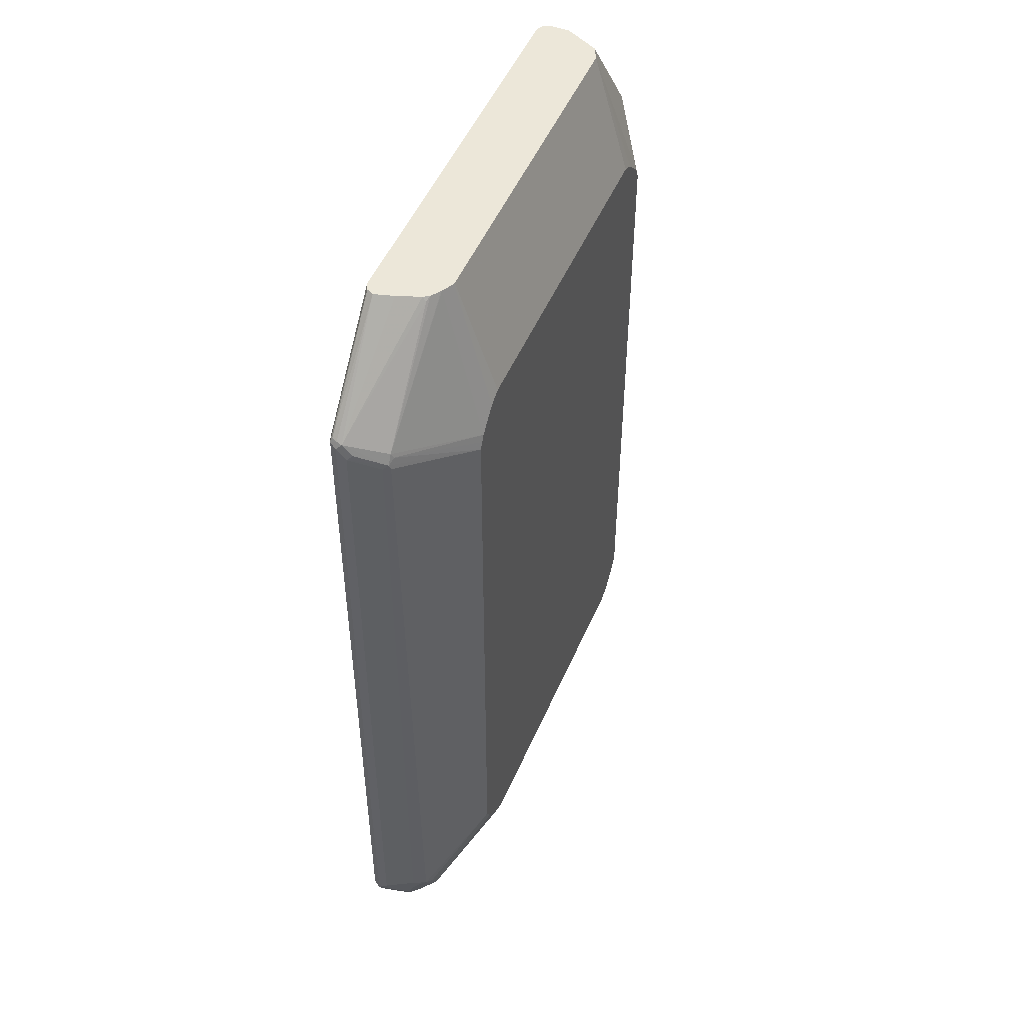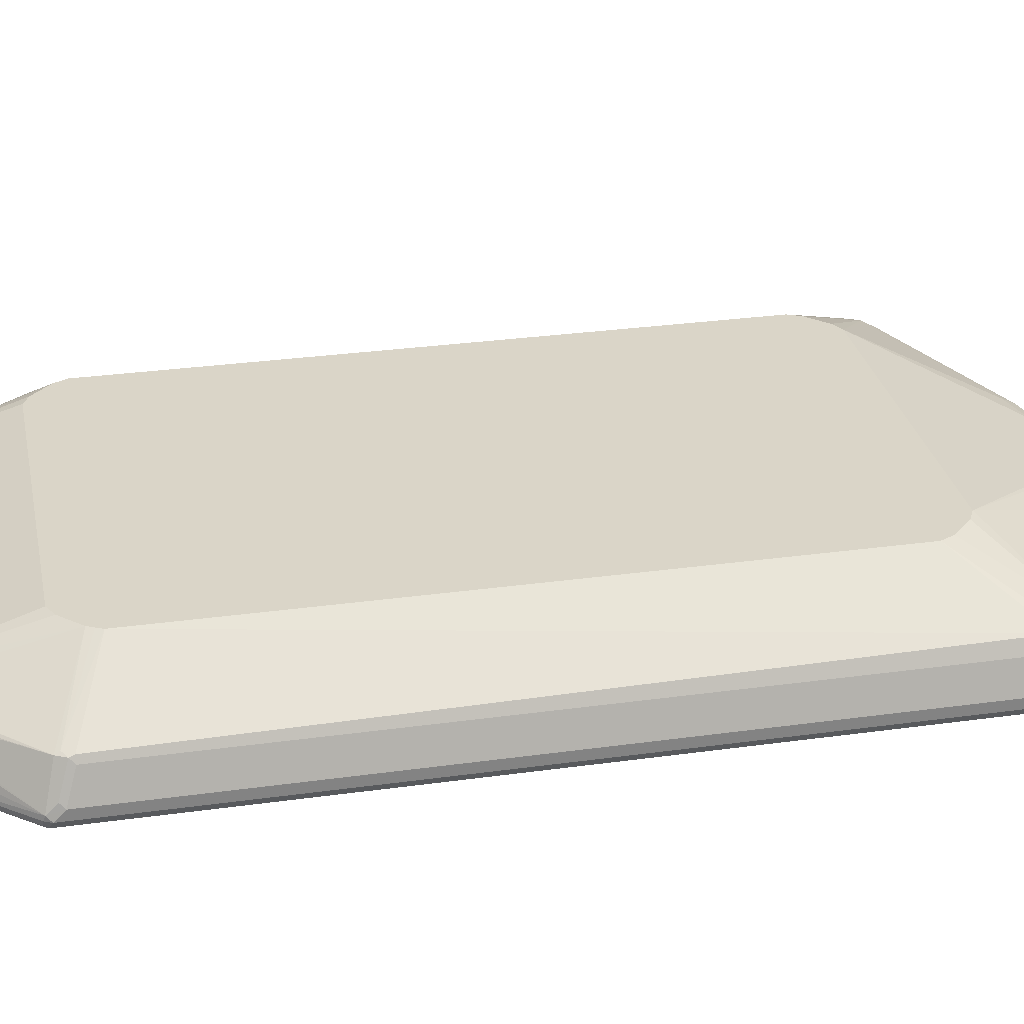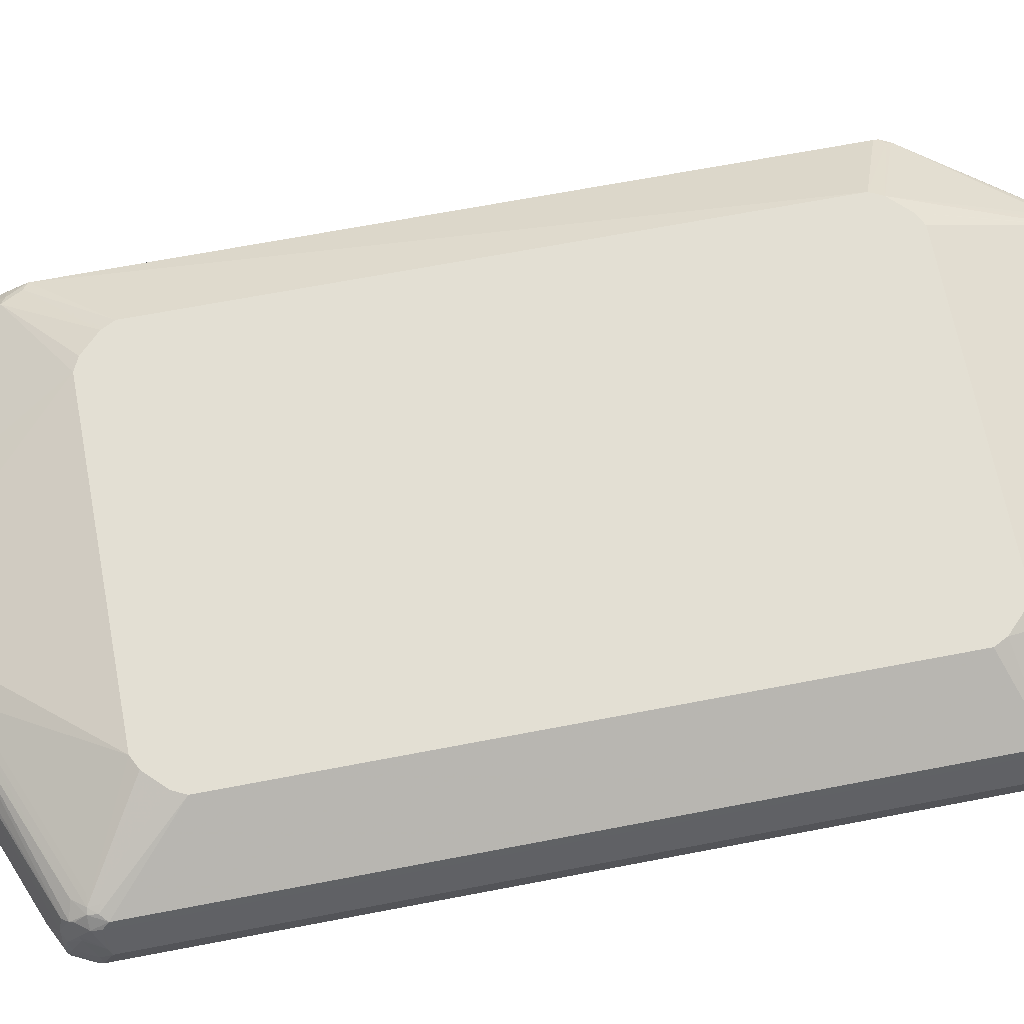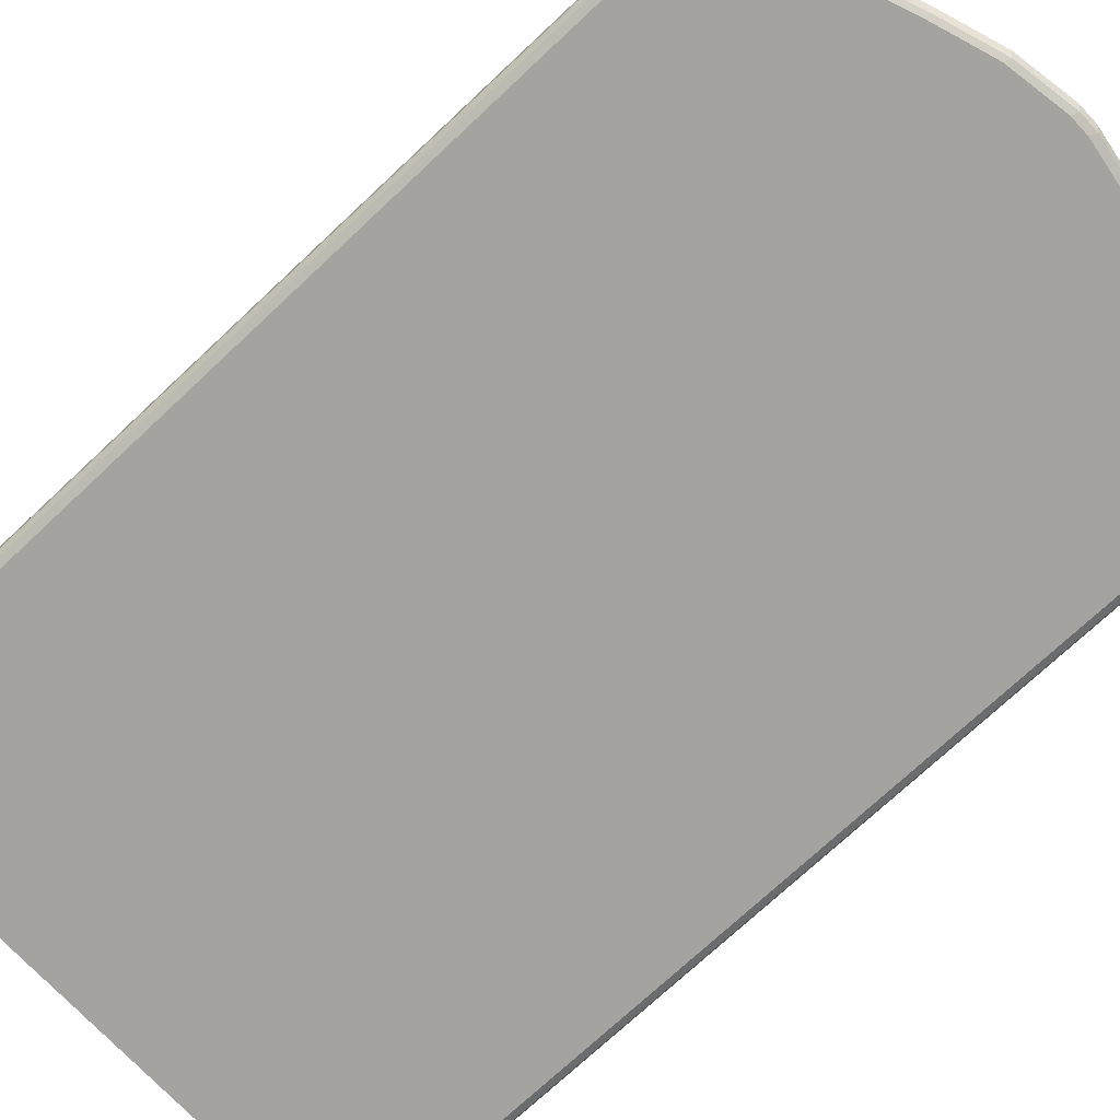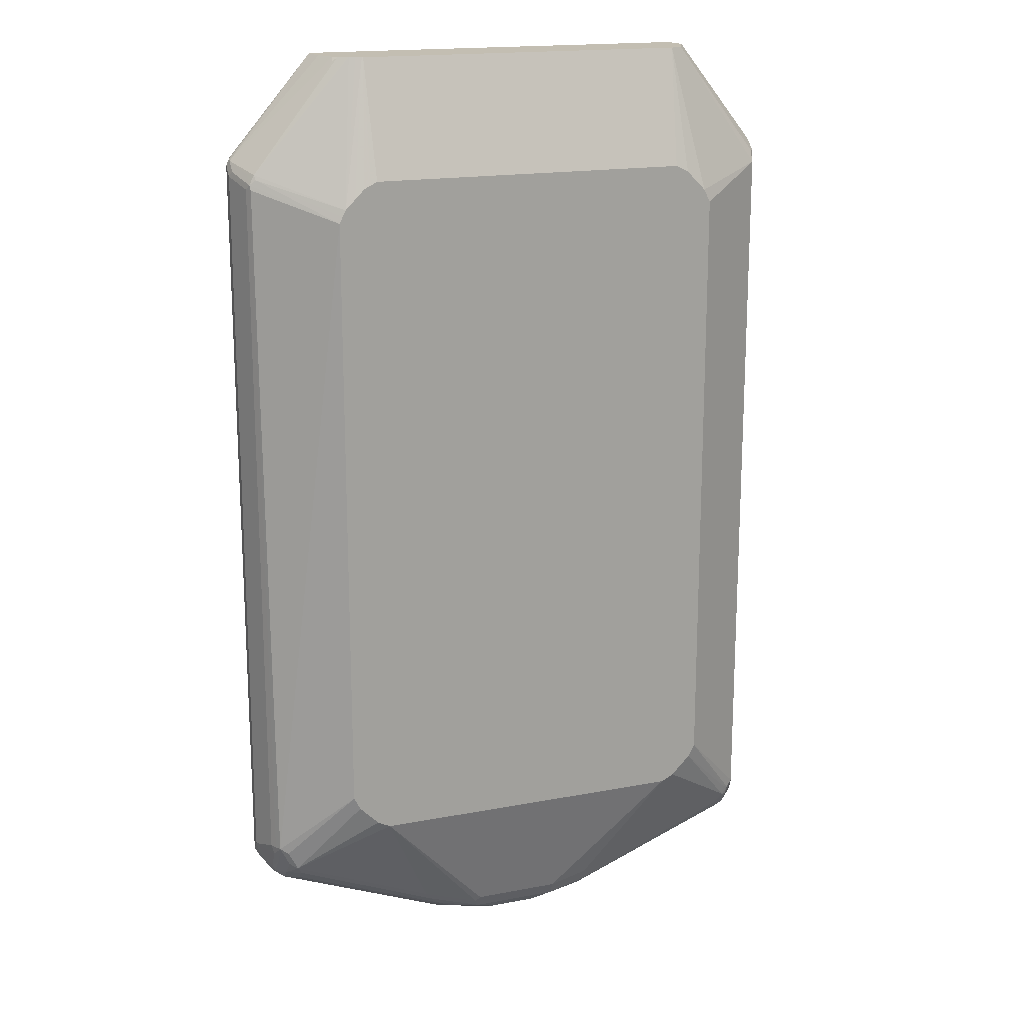
<metadata>
{"format":"obj","ext":"obj","renderer":"f3d","projection":"perspective","resolution":1024,"background":"white","views":[{"elev":50.1,"azim":112.7,"up":"+Z"},{"elev":29.3,"azim":78.4,"up":"+Y"},{"elev":67.1,"azim":-100.9,"up":"+Y"},{"elev":-73.0,"azim":133.2,"up":"+Y"},{"elev":17.4,"azim":159.3,"up":"+Z"}]}
</metadata>
<code>
v 0.3311 -0.2276 -0.8277
v 0.3277 -0.2345 -0.8243
v 0.3242 -0.2311 -0.8416
v 0.3277 -0.2242 -0.8346
v 0.3285 -0.216 -0.8277
v 0.3311 -0.2173 -0.8174
v 0.3311 -0.2276 -0.03114
v 0.3207 -0.238 -0.8277
v 0.3277 -0.2345 -0.0276
v 0.319 -0.2363 -0.8363
v 0.3087 -0.2363 -0.8468
v 0.3035 -0.2311 -0.8622
v 0.3139 -0.2104 -0.8519
v 0.3173 -0.2035 -0.845
v 0.3259 -0.2147 -0.8329
v 0.3156 -0.194 -0.8433
v 0.3182 -0.1953 -0.8381
v 0.3182 -0.185 -0.8174
v 0.3207 -0.1863 -0.8071
v 0.3311 -0.2173 -0.04146
v 0.3285 -0.2225 -0.02588
v 0.3277 -0.2276 -0.02416
v 0.3 -0.238 -0.8485
v 0.3207 -0.238 -0.03114
v 0.3259 -0.2328 -0.02335
v 0.2345 -0.2345 0.08156
v 0.2276 -0.238 0.08156
v 0.2983 -0.2363 -0.8571
v 0.2897 -0.238 -0.8588
v 0.2862 -0.2345 -0.8657
v 0.1517 -0.2345 -0.9175
v 0.1603 -0.2328 -0.9158
v 0.169 -0.2311 -0.9139
v 0.1552 -0.2276 -0.9209
v 0.2897 -0.2276 -0.8691
v 0.2966 -0.2242 -0.8657
v 0.3069 -0.2035 -0.8554
v 0.3052 -0.194 -0.8536
v 0.3052 -0.1837 -0.8433
v 0.3139 -0.1828 -0.8277
v 0.3139 -0.1725 -0.8071
v 0.3173 -0.1794 -0.8071
v 0.3207 -0.1863 -0.05178
v 0.3182 -0.1811 -0.04662
v 0.3285 -0.2121 -0.0363
v 0.2251 -0.1811 0.07752
v 0.224 -0.185 0.08156
v 0.2324 -0.2082 0.08156
v 0.238 -0.2276 0.08156
v 0.3182 -0.1914 -0.0363
v 0.313 -0.1811 -0.0363
v 0.2374 -0.2289 0.08156
v -0.1759 -0.238 0.08156
v 0.1552 -0.238 -0.9105
v 0.1241 -0.238 -0.9209
v 0.1207 -0.2345 -0.9278
v 0.1621 -0.2242 -0.9175
v 0.0983 -0.2328 -0.9364
v 0.0931 -0.2276 -0.9416
v 0.1138 -0.2069 -0.9312
v 0.1138 -0.1953 -0.9286
v 0.3 -0.1953 -0.8562
v 0.2897 -0.1828 -0.8519
v 0.119 -0.194 -0.9261
v 0.1293 -0.1837 -0.9158
v 0.2897 -0.1725 -0.8416
v 0.2949 -0.1682 -0.8329
v 0.3035 -0.1725 -0.8277
v 0.3052 -0.1682 -0.8123
v 0.238 -0.1243 -0.7347
v 0.238 -0.1243 -0.08284
v 0.3173 -0.1794 -0.05178
v 0.3117 -0.1785 -0.04146
v 0.2201 -0.1791 0.08156
v 0.2311 -0.1243 -0.06908
v 0.2102 -0.1721 0.08156
v 0.211 -0.1726 0.08156
v -0.182 -0.2349 0.08156
v -0.2742 -0.2354 -0.02588
v -0.269 -0.238 -0.03114
v 0.0931 -0.238 -0.9312
v 0.08963 -0.2345 -0.9381
v 0.03101 -0.2276 -0.952
v 0.07242 -0.2069 -0.9416
v 0.1034 -0.1966 -0.9312
v 0.06208 -0.1953 -0.939
v 0.1034 -0.1828 -0.9244
v 0.119 -0.1785 -0.9158
v 0.1345 -0.1725 -0.9036
v 0.1397 -0.1682 -0.895
v 0.1966 -0.1243 -0.7761
v 0.2103 -0.1243 -0.7692
v 0.2311 -0.1243 -0.7484
v 0.2328 -0.1243 -0.7451
v 0.2346 -0.1243 -0.07596
v 0.2207 -0.1243 -0.05866
v 0.1979 -0.1659 0.08156
v 0.204 -0.1689 0.08156
v -0.1828 -0.2345 0.08156
v -0.2759 -0.2311 -0.02416
v -0.2794 -0.2276 -0.03114
v -0.2759 -0.2345 -0.03114
v -0.269 -0.238 -0.8277
v 0.03101 -0.238 -0.9416
v 0.02754 -0.2345 -0.9484
v 0.01039 -0.2276 -0.952
v 0.05169 -0.1966 -0.9416
v 0.05169 -0.1828 -0.9347
v 0.07242 -0.1725 -0.9244
v 0.1138 -0.172 -0.9105
v 0.07756 -0.1682 -0.9158
v -0.1449 -0.1243 -0.7761
v 0.07242 -0.1656 -0.9105
v 0.2103 -0.1243 -0.04834
v 0.1966 -0.1656 0.08156
v -0.1862 -0.2276 0.08156
v -0.2742 -0.2121 -0.02588
v -0.1862 -0.2069 0.08156
v -0.2794 -0.2276 -0.8277
v -0.2794 -0.2069 -0.04146
v -0.2759 -0.2345 -0.8277
v -0.2703 -0.2354 -0.8381
v -0.2586 -0.238 -0.8485
v 0.01039 -0.238 -0.9416
v 0.006925 -0.2345 -0.9484
v -0.05517 -0.2345 -0.9381
v -0.0517 -0.2276 -0.9416
v -0.02068 -0.2069 -0.9416
v 5.268e-05 -0.1966 -0.9416
v -0.005146 -0.1914 -0.939
v 5.268e-05 -0.1828 -0.9347
v -0.02068 -0.1725 -0.9244
v -0.02068 -0.169 -0.9175
v -0.02068 -0.1656 -0.9105
v -0.1586 -0.1243 -0.7692
v -0.06204 -0.1656 -0.9002
v -0.238 -0.1656 -0.8277
v -0.2483 -0.1682 -0.8291
v 0.2035 -0.1243 -0.0449
v -0.1552 -0.1656 0.08156
v 0.1966 -0.1243 -0.04146
v -0.185 -0.2045 0.08156
v -0.1793 -0.1931 0.08156
v -0.1747 -0.1838 0.08156
v -0.169 -0.1725 0.08156
v -0.2725 -0.1931 -0.03802
v -0.2794 -0.2069 -0.8174
v -0.2768 -0.2173 -0.8291
v -0.2656 -0.2276 -0.8554
v -0.2664 -0.2328 -0.8536
v -0.2768 -0.2328 -0.8329
v -0.2621 -0.1725 -0.04834
v -0.2656 -0.1794 -0.05522
v -0.2621 -0.2345 -0.8554
v -0.238 -0.238 -0.8588
v -0.0517 -0.238 -0.9312
v -0.08278 -0.2276 -0.9312
v -0.08278 -0.238 -0.9209
v -0.08618 -0.2345 -0.9278
v -0.0569 -0.2225 -0.939
v -0.02582 -0.2018 -0.939
v -0.0569 -0.1914 -0.9286
v -0.06204 -0.1863 -0.9248
v -0.01035 -0.1863 -0.9351
v -0.06204 -0.1725 -0.9139
v -0.1793 -0.1243 -0.7484
v -0.07238 -0.1682 -0.9015
v -0.238 -0.1725 -0.8416
v -0.2535 -0.1707 -0.8304
v -0.2552 -0.169 -0.8209
v -0.2483 -0.1656 -0.8174
v -0.1449 -0.1243 -0.04146
v -0.1551 -0.1243 -0.04652
v -0.1586 -0.1243 -0.04834
v -0.169 -0.1243 -0.05866
v -0.1793 -0.1243 -0.06908
v -0.2638 -0.1811 -0.0363
v -0.2656 -0.1794 -0.8209
v -0.2759 -0.2 -0.8209
v -0.2664 -0.1966 -0.8394
v -0.2664 -0.2173 -0.8497
v -0.2638 -0.2225 -0.8562
v -0.2431 -0.2225 -0.8666
v -0.238 -0.2276 -0.8691
v -0.2414 -0.2345 -0.8657
v -0.1862 -0.1243 -0.08284
v -0.2621 -0.1725 -0.814
v -0.08791 -0.2225 -0.9286
v -0.08791 -0.1914 -0.9183
v -0.2483 -0.1863 -0.8523
v -0.2535 -0.1811 -0.8459
v -0.1862 -0.1243 -0.7347
v -0.2552 -0.1794 -0.8416
v -0.2638 -0.1811 -0.8304
v -0.2638 -0.1914 -0.8407
v -0.2621 -0.2069 -0.8519
v -0.2535 -0.2018 -0.8562
f 1 2 3
f 112 134 136
f 111 134 113
f 111 133 134
f 111 132 133
f 109 111 110
f 109 132 111
f 108 132 109
f 108 131 132
f 108 130 131
f 112 136 137
f 107 130 108
f 106 128 129
f 106 127 128
f 106 126 127
f 106 125 126
f 104 125 105
f 104 124 125
f 103 122 123
f 103 121 122
f 101 147 119
f 107 129 130
f 112 137 138
f 112 138 135
f 114 139 115
f 122 150 154
f 122 151 150
f 121 151 122
f 120 178 147
f 120 153 178
f 120 152 153
f 120 146 152
f 119 151 121
f 119 150 151
f 119 149 150
f 119 148 149
f 119 147 148
f 117 146 120
f 117 145 146
f 117 144 145
f 117 143 144
f 117 142 143
f 117 118 142
f 115 172 140
f 115 141 172
f 115 139 141
f 101 120 147
f 122 154 123
f 101 117 120
f 101 119 121
f 82 105 83
f 81 105 82
f 81 104 105
f 80 121 103
f 80 102 121
f 79 99 100
f 79 102 80
f 79 101 102
f 79 100 101
f 83 105 125
f 78 99 79
f 75 97 98
f 75 96 97
f 73 95 75
f 71 95 73
f 70 95 71
f 70 75 95
f 70 96 75
f 70 114 96
f 70 139 114
f 75 98 76
f 83 125 106
f 83 106 129
f 83 129 107
f 100 118 117
f 100 116 118
f 100 117 101
f 99 116 100
f 97 114 115
f 96 114 97
f 91 134 112
f 91 113 134
f 91 111 113
f 90 111 91
f 90 110 111
f 89 110 90
f 88 109 110
f 88 110 89
f 87 108 109
f 87 109 88
f 86 108 87
f 86 107 108
f 84 86 85
f 84 107 86
f 83 107 84
f 101 121 102
f 70 141 139
f 123 154 185
f 124 156 126
f 165 168 167
f 165 191 168
f 165 190 191
f 163 190 165
f 163 189 190
f 162 189 163
f 160 189 162
f 160 188 189
f 160 162 161
f 166 171 192
f 158 185 159
f 157 184 183
f 157 185 184
f 157 159 185
f 157 188 160
f 155 185 158
f 152 178 153
f 152 187 178
f 152 192 187
f 152 186 192
f 157 183 188
f 168 191 169
f 169 191 193
f 169 193 194
f 191 194 193
f 191 195 194
f 191 196 195
f 191 197 196
f 190 197 191
f 189 197 190
f 188 197 189
f 183 197 188
f 182 196 197
f 182 197 183
f 181 196 182
f 180 196 181
f 180 195 196
f 179 195 180
f 179 194 195
f 178 194 179
f 178 187 194
f 170 192 171
f 170 187 192
f 169 187 170
f 169 194 187
f 152 176 186
f 123 185 155
f 149 154 150
f 149 184 185
f 133 136 134
f 132 164 163
f 132 136 133
f 132 165 136
f 132 163 165
f 131 164 132
f 130 164 131
f 130 163 164
f 130 162 163
f 135 138 166
f 130 161 162
f 128 161 130
f 128 160 161
f 127 157 160
f 127 160 128
f 126 159 157
f 126 158 159
f 126 156 158
f 126 157 127
f 124 126 125
f 128 130 129
f 136 165 167
f 136 167 138
f 136 138 137
f 149 183 184
f 149 182 183
f 149 181 182
f 148 181 149
f 148 180 181
f 147 180 148
f 147 179 180
f 147 178 179
f 146 177 152
f 145 177 146
f 145 152 177
f 140 152 145
f 140 176 152
f 140 175 176
f 140 173 174
f 140 172 173
f 138 171 166
f 138 170 171
f 138 169 170
f 138 168 169
f 138 167 168
f 149 185 154
f 70 172 141
f 140 174 175
f 70 174 173
f 16 38 39
f 16 40 17
f 16 39 40
f 13 16 14
f 13 38 16
f 13 37 38
f 12 37 13
f 12 36 37
f 12 35 36
f 17 40 41
f 12 34 35
f 12 32 33
f 12 31 32
f 12 30 31
f 12 29 30
f 12 28 29
f 11 29 28
f 11 23 29
f 9 27 24
f 9 26 27
f 12 33 34
f 17 41 18
f 18 41 42
f 18 42 19
f 26 74 77
f 26 47 74
f 26 48 47
f 26 49 48
f 26 52 49
f 25 52 26
f 25 49 52
f 22 49 25
f 21 51 46
f 21 50 51
f 21 44 50
f 21 45 44
f 21 49 22
f 21 48 49
f 21 47 48
f 21 46 47
f 20 45 21
f 20 44 45
f 20 43 44
f 19 72 43
f 19 42 72
f 9 25 26
f 26 77 76
f 9 22 25
f 8 54 29
f 4 14 16
f 4 15 5
f 3 14 4
f 3 13 14
f 3 12 13
f 3 28 12
f 3 11 28
f 3 10 11
f 3 8 10
f 4 16 15
f 2 24 8
f 2 8 3
f 1 9 2
f 1 7 9
f 1 20 7
f 1 6 20
f 1 5 6
f 1 4 5
f 1 3 4
f 70 173 172
f 2 9 24
f 5 15 16
f 5 16 17
f 5 17 6
f 8 55 54
f 8 81 55
f 8 104 81
f 8 124 104
f 8 156 124
f 8 158 156
f 8 155 158
f 8 123 155
f 8 103 123
f 8 80 103
f 8 53 80
f 8 27 53
f 8 24 27
f 8 23 11
f 7 22 9
f 7 21 22
f 7 20 21
f 6 43 20
f 6 19 43
f 6 18 19
f 6 17 18
f 8 29 23
f 26 76 98
f 8 11 10
f 26 97 115
f 61 87 64
f 61 86 87
f 61 85 86
f 61 84 85
f 59 61 60
f 59 84 61
f 59 83 84
f 59 82 83
f 58 82 59
f 63 65 88
f 56 82 58
f 53 79 80
f 53 78 79
f 51 77 74
f 51 76 77
f 51 75 76
f 51 73 75
f 46 51 74
f 46 74 47
f 44 71 73
f 56 81 82
f 63 88 89
f 63 89 66
f 64 87 65
f 70 175 174
f 26 98 97
f 70 176 175
f 70 186 176
f 70 192 186
f 70 166 192
f 70 135 166
f 70 112 135
f 70 91 112
f 70 92 91
f 70 93 92
f 70 94 93
f 69 94 70
f 69 93 94
f 67 69 68
f 67 93 69
f 67 92 93
f 67 91 92
f 66 90 67
f 66 89 90
f 65 87 88
f 44 72 71
f 44 51 50
f 67 90 91
f 43 72 44
f 34 36 35
f 34 57 36
f 32 34 33
f 31 56 34
f 31 81 56
f 31 55 81
f 31 54 55
f 31 34 32
f 29 31 30
f 29 54 31
f 26 78 53
f 26 99 78
f 26 116 99
f 26 118 116
f 26 142 118
f 26 143 142
f 26 144 143
f 26 145 144
f 44 73 51
f 26 140 145
f 26 115 140
f 34 56 58
f 34 58 59
f 26 53 27
f 34 60 61
f 41 70 71
f 41 71 72
f 34 59 60
f 41 69 70
f 41 68 69
f 40 68 41
f 39 63 66
f 39 67 68
f 39 66 67
f 38 65 63
f 38 64 65
f 39 68 40
f 38 62 61
f 41 72 42
f 38 63 39
f 36 38 37
f 34 61 57
f 36 62 38
f 36 57 61
f 38 61 64
f 36 61 62

</code>
